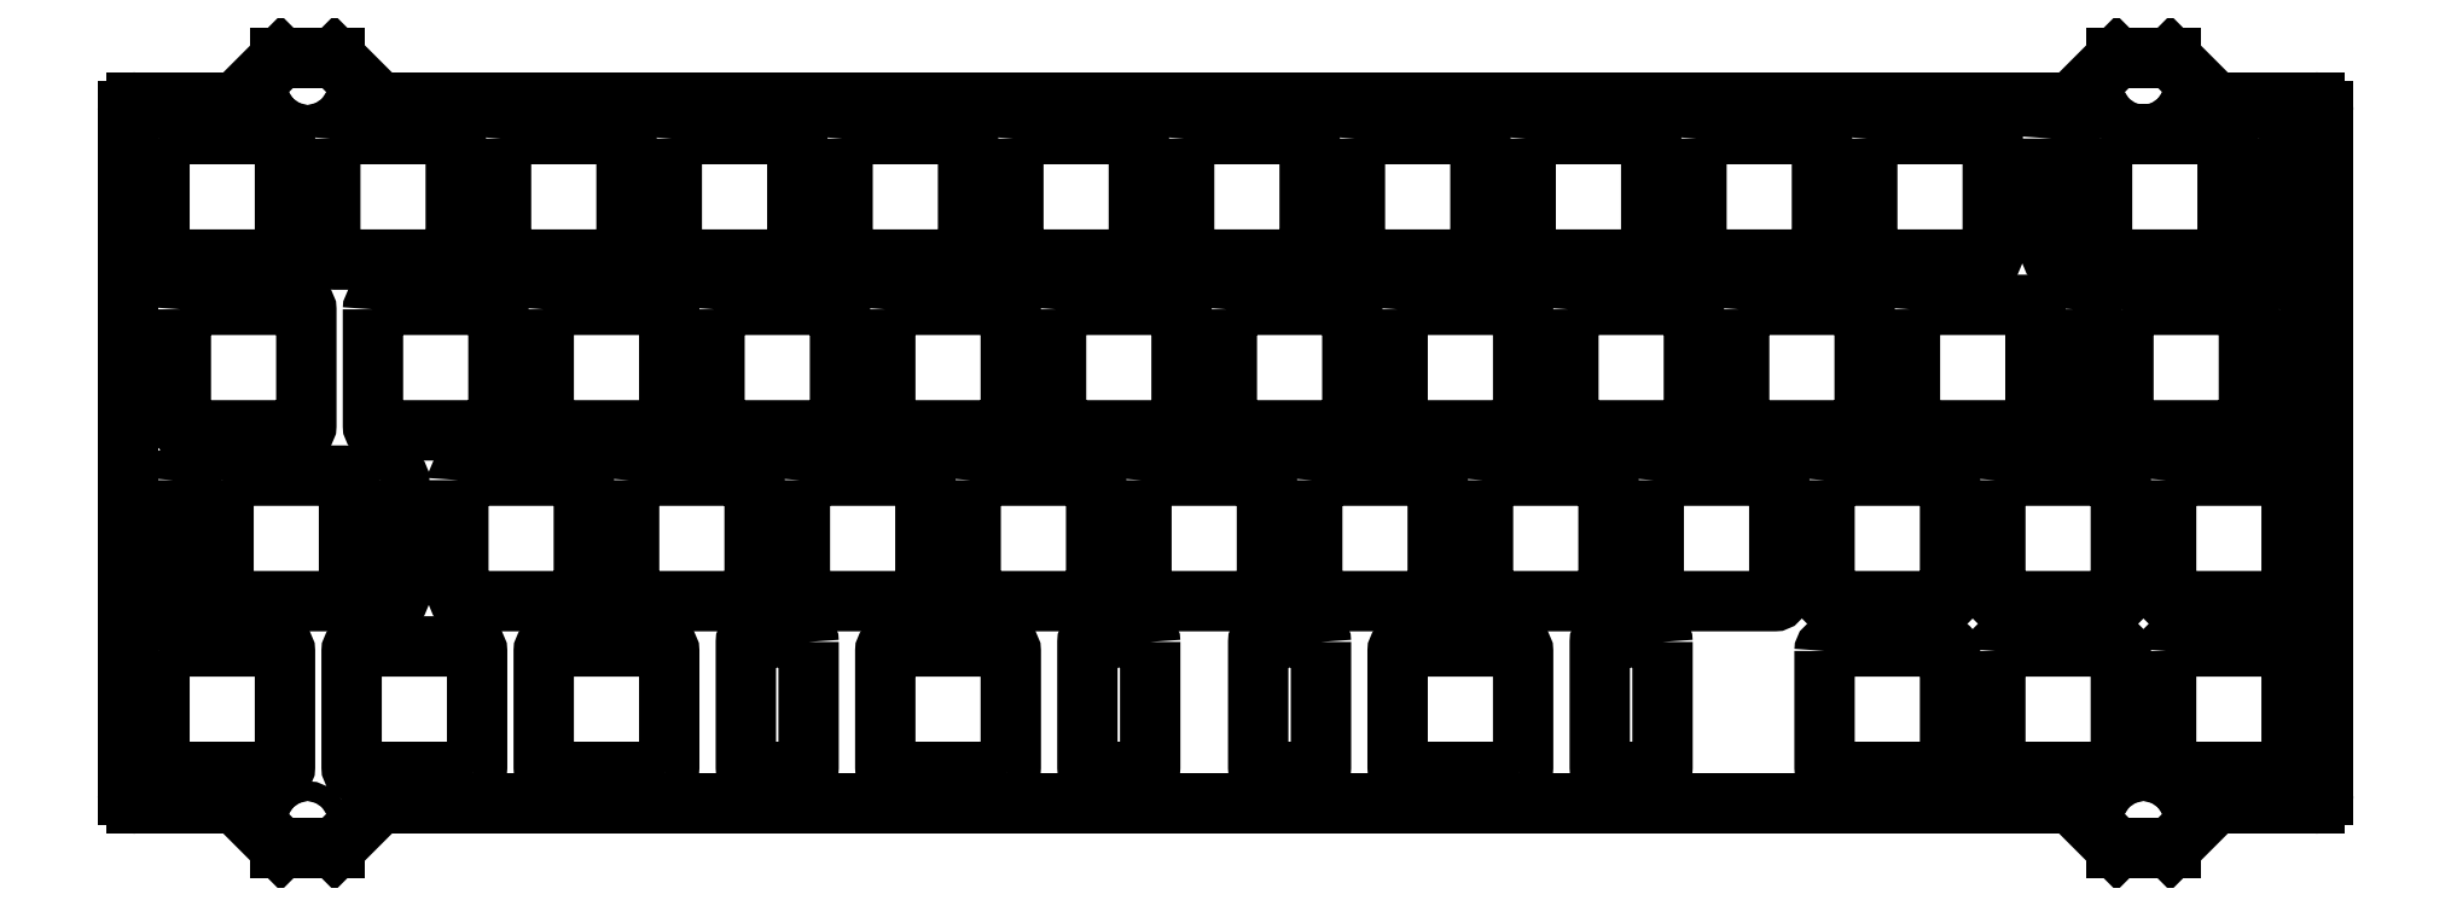
<metadata>
{"format":"dxf","ext":"dxf","renderer":"ezdxf+matplotlib","layout":"modelspace","background":"white","min_lineweight":24,"dpi":150}
</metadata>
<code>
0
SECTION
2
ENTITIES
0
LWPOLYLINE
8
0
90
        8
70
     1
43
0
10
-118.9
20
-22.07
10
-118.9
20
-35.08
42
0.4142
10
-118.4
20
-35.58
10
-105.4
20
-35.58
42
0.4142
10
-104.9
20
-35.08
10
-104.9
20
-22.07
42
0.4142
10
-105.4
20
-21.57
10
-118.4
20
-21.57
42
0.4142
0
LWPOLYLINE
8
0
90
        8
70
     1
43
0
10
104.9
20
-22.07
10
104.9
20
-35.08
42
0.4142
10
105.4
20
-35.58
10
118.4
20
-35.58
42
0.4142
10
118.9
20
-35.08
10
118.9
20
-22.07
42
0.4142
10
118.4
20
-21.57
10
105.4
20
-21.57
42
0.4142
0
LWPOLYLINE
8
0
90
        8
70
     1
43
0
10
85.87
20
-22.07
10
85.87
20
-35.08
42
0.4142
10
86.37
20
-35.58
10
99.37
20
-35.58
42
0.4142
10
99.87
20
-35.08
10
99.87
20
-22.07
42
0.4142
10
99.37
20
-21.57
10
86.37
20
-21.57
42
0.4142
0
LWPOLYLINE
8
0
90
        8
70
     1
43
0
10
66.82
20
-22.07
10
66.82
20
-35.08
42
0.4142
10
67.32
20
-35.58
10
80.32
20
-35.58
42
0.4142
10
80.82
20
-35.08
10
80.82
20
-22.07
42
0.4142
10
80.32
20
-21.57
10
67.32
20
-21.57
42
0.4142
0
LWPOLYLINE
8
0
90
        8
70
     1
43
0
10
104.9
20
-3.025
10
104.9
20
-16.02
42
0.4142
10
105.4
20
-16.52
10
118.4
20
-16.52
42
0.4142
10
118.9
20
-16.02
10
118.9
20
-3.025
42
0.4142
10
118.4
20
-2.525
10
105.4
20
-2.525
42
0.4142
0
LWPOLYLINE
8
0
90
        8
70
     1
43
0
10
85.87
20
-3.025
10
85.87
20
-16.02
42
0.4142
10
86.37
20
-16.52
10
99.37
20
-16.52
42
0.4142
10
99.87
20
-16.02
10
99.87
20
-3.025
42
0.4142
10
99.37
20
-2.525
10
86.37
20
-2.525
42
0.4142
0
LWPOLYLINE
8
0
90
        8
70
     1
43
0
10
66.82
20
-3.025
10
66.82
20
-16.02
42
0.4142
10
67.32
20
-16.52
10
80.32
20
-16.52
42
0.4142
10
80.82
20
-16.02
10
80.82
20
-3.025
42
0.4142
10
80.32
20
-2.525
10
67.32
20
-2.525
42
0.4142
0
LWPOLYLINE
8
0
90
        8
70
     1
43
0
10
47.77
20
-3.025
10
47.77
20
-16.02
42
0.4142
10
48.27
20
-16.52
10
61.27
20
-16.52
42
0.4142
10
61.77
20
-16.02
10
61.77
20
-3.025
42
0.4142
10
61.27
20
-2.525
10
48.27
20
-2.525
42
0.4142
0
LWPOLYLINE
8
0
90
        8
70
     1
43
0
10
28.72
20
-3.025
10
28.72
20
-16.02
42
0.4142
10
29.22
20
-16.52
10
42.22
20
-16.52
42
0.4142
10
42.72
20
-16.02
10
42.72
20
-3.025
42
0.4142
10
42.22
20
-2.525
10
29.22
20
-2.525
42
0.4142
0
LWPOLYLINE
8
0
90
        8
70
     1
43
0
10
9.669
20
-3.025
10
9.669
20
-16.02
42
0.4142
10
10.17
20
-16.52
10
23.17
20
-16.52
42
0.4142
10
23.67
20
-16.02
10
23.67
20
-3.025
42
0.4142
10
23.17
20
-2.525
10
10.17
20
-2.525
42
0.4142
0
LWPOLYLINE
8
0
90
        8
70
     1
43
0
10
-9.381
20
-3.025
10
-9.381
20
-16.02
42
0.4142
10
-8.881
20
-16.52
10
4.119
20
-16.52
42
0.4142
10
4.619
20
-16.02
10
4.619
20
-3.025
42
0.4142
10
4.119
20
-2.525
10
-8.881
20
-2.525
42
0.4142
0
LWPOLYLINE
8
0
90
        8
70
     1
43
0
10
-28.43
20
-3.025
10
-28.43
20
-16.02
42
0.4142
10
-27.93
20
-16.52
10
-14.93
20
-16.52
42
0.4142
10
-14.43
20
-16.02
10
-14.43
20
-3.025
42
0.4142
10
-14.93
20
-2.525
10
-27.93
20
-2.525
42
0.4142
0
LWPOLYLINE
8
0
90
        8
70
     1
43
0
10
-47.48
20
-3.025
10
-47.48
20
-16.02
42
0.4142
10
-46.98
20
-16.52
10
-33.98
20
-16.52
42
0.4142
10
-33.48
20
-16.02
10
-33.48
20
-3.025
42
0.4142
10
-33.98
20
-2.525
10
-46.98
20
-2.525
42
0.4142
0
LWPOLYLINE
8
0
90
        8
70
     1
43
0
10
-66.53
20
-3.025
10
-66.53
20
-16.02
42
0.4142
10
-66.03
20
-16.52
10
-53.03
20
-16.52
42
0.4142
10
-52.53
20
-16.02
10
-52.53
20
-3.025
42
0.4142
10
-53.03
20
-2.525
10
-66.03
20
-2.525
42
0.4142
0
LWPOLYLINE
8
0
90
        8
70
     1
43
0
10
-85.58
20
-3.025
10
-85.58
20
-16.02
42
0.4142
10
-85.08
20
-16.52
10
-72.08
20
-16.52
42
0.4142
10
-71.58
20
-16.02
10
-71.58
20
-3.025
42
0.4142
10
-72.08
20
-2.525
10
-85.08
20
-2.525
42
0.4142
0
LWPOLYLINE
8
0
90
        8
70
     1
43
0
10
-117.4
20
-3.025
10
-117.4
20
-16.02
42
0.4142
10
-116.9
20
-16.52
10
-115.9
20
-16.52
42
0.4142
10
-115.4
20
-16.02
10
-115.4
20
-3.025
42
0.4142
10
-115.9
20
-2.525
10
-116.9
20
-2.525
42
0.4142
0
LWPOLYLINE
8
0
90
        8
70
     1
43
0
10
-94.17
20
-3.025
10
-94.17
20
-16.02
42
0.4142
10
-93.67
20
-16.52
10
-92.67
20
-16.52
42
0.4142
10
-92.17
20
-16.02
10
-92.17
20
-3.025
42
0.4142
10
-92.67
20
-2.525
10
-93.67
20
-2.525
42
0.4142
0
LWPOLYLINE
8
0
90
        8
70
     1
43
0
10
-111.8
20
-3.025
10
-111.8
20
-16.02
42
0.4142
10
-111.3
20
-16.52
10
-98.28
20
-16.52
42
0.4142
10
-97.78
20
-16.02
10
-97.78
20
-3.025
42
0.4142
10
-98.28
20
-2.525
10
-111.3
20
-2.525
42
0.4142
0
LWPOLYLINE
8
0
90
        8
70
     1
43
0
10
94.56
20
16.02
10
94.56
20
3.025
42
0.4142
10
95.06
20
2.525
10
96.06
20
2.525
42
0.4142
10
96.56
20
3.025
10
96.56
20
16.02
42
0.4142
10
96.06
20
16.52
10
95.06
20
16.52
42
0.4142
0
LWPOLYLINE
8
0
90
        8
70
     1
43
0
10
117.8
20
16.02
10
117.8
20
3.025
42
0.4142
10
118.3
20
2.525
10
119.3
20
2.525
42
0.4142
10
119.8
20
3.025
10
119.8
20
16.02
42
0.4142
10
119.3
20
16.52
10
118.3
20
16.52
42
0.4142
0
LWPOLYLINE
8
0
90
        8
70
     1
43
0
10
100.2
20
16.02
10
100.2
20
3.025
42
0.4142
10
100.7
20
2.525
10
113.7
20
2.525
42
0.4142
10
114.2
20
3.025
10
114.2
20
16.02
42
0.4142
10
113.7
20
16.52
10
100.7
20
16.52
42
0.4142
0
LWPOLYLINE
8
0
90
        8
70
     1
43
0
10
76.34
20
16.02
10
76.34
20
3.025
42
0.4142
10
76.84
20
2.525
10
89.84
20
2.525
42
0.4142
10
90.34
20
3.025
10
90.34
20
16.02
42
0.4142
10
89.84
20
16.52
10
76.84
20
16.52
42
0.4142
0
LWPOLYLINE
8
0
90
        8
70
     1
43
0
10
57.29
20
16.02
10
57.29
20
3.025
42
0.4142
10
57.79
20
2.525
10
70.79
20
2.525
42
0.4142
10
71.29
20
3.025
10
71.29
20
16.02
42
0.4142
10
70.79
20
16.52
10
57.79
20
16.52
42
0.4142
0
LWPOLYLINE
8
0
90
        8
70
     1
43
0
10
38.24
20
16.02
10
38.24
20
3.025
42
0.4142
10
38.74
20
2.525
10
51.74
20
2.525
42
0.4142
10
52.24
20
3.025
10
52.24
20
16.02
42
0.4142
10
51.74
20
16.52
10
38.74
20
16.52
42
0.4142
0
LWPOLYLINE
8
0
90
        8
70
     1
43
0
10
19.19
20
16.02
10
19.19
20
3.025
42
0.4142
10
19.69
20
2.525
10
32.69
20
2.525
42
0.4142
10
33.19
20
3.025
10
33.19
20
16.02
42
0.4142
10
32.69
20
16.52
10
19.69
20
16.52
42
0.4142
0
LWPOLYLINE
8
0
90
        8
70
     1
43
0
10
0.1438
20
16.02
10
0.1438
20
3.025
42
0.4142
10
0.6438
20
2.525
10
13.64
20
2.525
42
0.4142
10
14.14
20
3.025
10
14.14
20
16.02
42
0.4142
10
13.64
20
16.52
10
0.6438
20
16.52
42
0.4142
0
LWPOLYLINE
8
0
90
        8
70
     1
43
0
10
-18.91
20
16.02
10
-18.91
20
3.025
42
0.4142
10
-18.41
20
2.525
10
-5.406
20
2.525
42
0.4142
10
-4.906
20
3.025
10
-4.906
20
16.02
42
0.4142
10
-5.406
20
16.52
10
-18.41
20
16.52
42
0.4142
0
LWPOLYLINE
8
0
90
        8
70
     1
43
0
10
-37.96
20
16.02
10
-37.96
20
3.025
42
0.4142
10
-37.46
20
2.525
10
-24.46
20
2.525
42
0.4142
10
-23.96
20
3.025
10
-23.96
20
16.02
42
0.4142
10
-24.46
20
16.52
10
-37.46
20
16.52
42
0.4142
0
LWPOLYLINE
8
0
90
        8
70
     1
43
0
10
-57.01
20
16.02
10
-57.01
20
3.025
42
0.4142
10
-56.51
20
2.525
10
-43.51
20
2.525
42
0.4142
10
-43.01
20
3.025
10
-43.01
20
16.02
42
0.4142
10
-43.51
20
16.52
10
-56.51
20
16.52
42
0.4142
0
LWPOLYLINE
8
0
90
        8
70
     1
43
0
10
-76.06
20
16.02
10
-76.06
20
3.025
42
0.4142
10
-75.56
20
2.525
10
-62.56
20
2.525
42
0.4142
10
-62.06
20
3.025
10
-62.06
20
16.02
42
0.4142
10
-62.56
20
16.52
10
-75.56
20
16.52
42
0.4142
0
LWPOLYLINE
8
0
90
        8
70
     1
43
0
10
-95.11
20
16.02
10
-95.11
20
3.025
42
0.4142
10
-94.61
20
2.525
10
-81.61
20
2.525
42
0.4142
10
-81.11
20
3.025
10
-81.11
20
16.02
42
0.4142
10
-81.61
20
16.52
10
-94.61
20
16.52
42
0.4142
0
LWPOLYLINE
8
0
90
        8
70
     1
43
0
10
-116.5
20
16.02
10
-116.5
20
3.025
42
0.4142
10
-116
20
2.525
10
-103
20
2.525
42
0.4142
10
-102.5
20
3.025
10
-102.5
20
16.02
42
0.4142
10
-103
20
16.52
10
-116
20
16.52
42
0.4142
0
LWPOLYLINE
8
0
90
        8
70
     1
43
0
10
92.17
20
35.08
10
92.17
20
22.07
42
0.4142
10
92.67
20
21.57
10
93.67
20
21.57
42
0.4142
10
94.18
20
22.07
10
94.18
20
35.08
42
0.4142
10
93.67
20
35.58
10
92.67
20
35.58
42
0.4142
0
LWPOLYLINE
8
0
90
        8
70
     1
43
0
10
115.4
20
35.08
10
115.4
20
22.07
42
0.4142
10
115.9
20
21.57
10
116.9
20
21.57
42
0.4142
10
117.4
20
22.07
10
117.4
20
35.08
42
0.4142
10
116.9
20
35.58
10
115.9
20
35.58
42
0.4142
0
LWPOLYLINE
8
0
90
        8
70
     1
43
0
10
97.78
20
35.08
10
97.78
20
22.07
42
0.4142
10
98.28
20
21.57
10
111.3
20
21.57
42
0.4142
10
111.8
20
22.07
10
111.8
20
35.08
42
0.4142
10
111.3
20
35.58
10
98.28
20
35.58
42
0.4142
0
LWPOLYLINE
8
0
90
        8
70
     1
43
0
10
71.58
20
35.08
10
71.58
20
22.07
42
0.4142
10
72.08
20
21.57
10
85.08
20
21.57
42
0.4142
10
85.58
20
22.07
10
85.58
20
35.08
42
0.4142
10
85.08
20
35.58
10
72.08
20
35.58
42
0.4142
0
LWPOLYLINE
8
0
90
        8
70
     1
43
0
10
52.53
20
35.08
10
52.53
20
22.07
42
0.4142
10
53.03
20
21.57
10
66.03
20
21.57
42
0.4142
10
66.53
20
22.07
10
66.53
20
35.08
42
0.4142
10
66.03
20
35.58
10
53.03
20
35.58
42
0.4142
0
LWPOLYLINE
8
0
90
        8
70
     1
43
0
10
33.48
20
35.08
10
33.48
20
22.07
42
0.4142
10
33.98
20
21.57
10
46.98
20
21.57
42
0.4142
10
47.48
20
22.07
10
47.48
20
35.08
42
0.4142
10
46.98
20
35.58
10
33.98
20
35.58
42
0.4142
0
LWPOLYLINE
8
0
90
        8
70
     1
43
0
10
14.43
20
35.08
10
14.43
20
22.07
42
0.4142
10
14.93
20
21.57
10
27.93
20
21.57
42
0.4142
10
28.43
20
22.07
10
28.43
20
35.08
42
0.4142
10
27.93
20
35.58
10
14.93
20
35.58
42
0.4142
0
LWPOLYLINE
8
0
90
        8
70
     1
43
0
10
-4.619
20
35.08
10
-4.619
20
22.07
42
0.4142
10
-4.119
20
21.57
10
8.881
20
21.57
42
0.4142
10
9.381
20
22.07
10
9.381
20
35.08
42
0.4142
10
8.881
20
35.58
10
-4.119
20
35.58
42
0.4142
0
LWPOLYLINE
8
0
90
        8
70
     1
43
0
10
-23.67
20
35.08
10
-23.67
20
22.07
42
0.4142
10
-23.17
20
21.57
10
-10.17
20
21.57
42
0.4142
10
-9.669
20
22.07
10
-9.669
20
35.08
42
0.4142
10
-10.17
20
35.58
10
-23.17
20
35.58
42
0.4142
0
LWPOLYLINE
8
0
90
        8
70
     1
43
0
10
-42.72
20
35.08
10
-42.72
20
22.07
42
0.4142
10
-42.22
20
21.57
10
-29.22
20
21.57
42
0.4142
10
-28.72
20
22.07
10
-28.72
20
35.08
42
0.4142
10
-29.22
20
35.58
10
-42.22
20
35.58
42
0.4142
0
LWPOLYLINE
8
0
90
        8
70
     1
43
0
10
-61.77
20
35.08
10
-61.77
20
22.07
42
0.4142
10
-61.27
20
21.57
10
-48.27
20
21.57
42
0.4142
10
-47.77
20
22.07
10
-47.77
20
35.08
42
0.4142
10
-48.27
20
35.58
10
-61.27
20
35.58
42
0.4142
0
LWPOLYLINE
8
0
90
        8
70
     1
43
0
10
-80.82
20
35.08
10
-80.82
20
22.07
42
0.4142
10
-80.32
20
21.57
10
-67.32
20
21.57
42
0.4142
10
-66.82
20
22.07
10
-66.82
20
35.08
42
0.4142
10
-67.32
20
35.58
10
-80.32
20
35.58
42
0.4142
0
LWPOLYLINE
8
0
90
        8
70
     1
43
0
10
-99.87
20
35.08
10
-99.87
20
22.07
42
0.4142
10
-99.37
20
21.57
10
-86.37
20
21.57
42
0.4142
10
-85.87
20
22.07
10
-85.87
20
35.08
42
0.4142
10
-86.37
20
35.58
10
-99.37
20
35.58
42
0.4142
0
LWPOLYLINE
8
0
90
        8
70
     1
43
0
10
-118.9
20
35.08
10
-118.9
20
22.07
42
0.4142
10
-118.4
20
21.57
10
-105.4
20
21.57
42
0.4142
10
-104.9
20
22.07
10
-104.9
20
35.08
42
0.4142
10
-105.4
20
35.58
10
-118.4
20
35.58
42
0.4142
0
LWPOLYLINE
8
0
90
        8
70
     1
43
0
10
-83.99
20
-35.58
42
0.4142
10
-83.49
20
-35.08
10
-83.49
20
-22.07
42
0.4142
10
-83.99
20
-21.57
10
-96.99
20
-21.57
42
0.4142
10
-97.49
20
-22.07
10
-97.49
20
-35.07
42
0.4142
10
-96.99
20
-35.57
0
CIRCLE
8
0
10
-102.4
20
-41.1
30
0
40
1.1
0
CIRCLE
8
0
10
102.4
20
-41.1
30
0
40
1.1
0
CIRCLE
8
0
10
102.4
20
41.1
30
0
40
1.1
0
CIRCLE
8
0
10
-102.4
20
41.1
30
0
40
1.1
0
LINE
8
0
10
-110.4
20
-39.1
30
0
11
-105.4
21
-44.1
31
0
0
LINE
8
0
10
-105.4
20
-44.1
30
0
11
-99.39
21
-44.1
31
0
0
LINE
8
0
10
-99.39
20
-44.1
30
0
11
-94.39
21
-39.1
31
0
0
LINE
8
0
10
-94.39
20
-39.1
30
0
11
94.39
21
-39.1
31
0
0
LINE
8
0
10
94.39
20
-39.1
30
0
11
99.39
21
-44.1
31
0
0
LINE
8
0
10
99.39
20
-44.1
30
0
11
105.4
21
-44.1
31
0
0
LINE
8
0
10
105.4
20
-44.1
30
0
11
110.4
21
-39.1
31
0
0
LINE
8
0
10
110.4
20
-39.1
30
0
11
121.4
21
-39.1
31
0
0
ARC
8
0
10
121.4
20
-38.1
30
0
40
1
50
270
51
0
0
LINE
8
0
10
122.4
20
-38.1
30
0
11
122.4
21
38.1
31
0
0
ARC
8
0
10
121.4
20
38.1
30
0
40
1
50
0
51
90
0
LINE
8
0
10
121.4
20
39.1
30
0
11
110.4
21
39.1
31
0
0
LINE
8
0
10
110.4
20
39.1
30
0
11
105.4
21
44.1
31
0
0
LINE
8
0
10
105.4
20
44.1
30
0
11
99.39
21
44.1
31
0
0
LINE
8
0
10
99.39
20
44.1
30
0
11
94.39
21
39.1
31
0
0
LINE
8
0
10
94.39
20
39.1
30
0
11
-94.39
21
39.1
31
0
0
LINE
8
0
10
-94.39
20
39.1
30
0
11
-99.39
21
44.1
31
0
0
LINE
8
0
10
-99.39
20
44.1
30
0
11
-105.4
21
44.1
31
0
0
LINE
8
0
10
-105.4
20
44.1
30
0
11
-110.4
21
39.1
31
0
0
LINE
8
0
10
-110.4
20
39.1
30
0
11
-121.4
21
39.1
31
0
0
ARC
8
0
10
-121.4
20
38.1
30
0
40
1
50
90
51
180
0
LINE
8
0
10
-122.4
20
38.1
30
0
11
-122.4
21
-38.1
31
0
0
ARC
8
0
10
-121.4
20
-38.1
30
0
40
1
50
180
51
270
0
LINE
8
0
10
-121.4
20
-39.1
30
0
11
-110.4
21
-39.1
31
0
0
LWPOLYLINE
8
0
90
        8
70
     1
43
0
10
-62.56
20
-35.58
42
0.4142
10
-62.06
20
-35.08
10
-62.06
20
-22.07
42
0.4142
10
-62.56
20
-21.57
10
-75.56
20
-21.57
42
0.4142
10
-76.06
20
-22.07
10
-76.06
20
-35.07
42
0.4142
10
-75.56
20
-35.57
0
LWPOLYLINE
8
0
90
        8
70
     1
43
0
10
-24.46
20
-35.58
42
0.4142
10
-23.96
20
-35.08
10
-23.96
20
-22.07
42
0.4142
10
-24.46
20
-21.57
10
-37.46
20
-21.57
42
0.4142
10
-37.96
20
-22.07
10
-37.96
20
-35.07
42
0.4142
10
-37.46
20
-35.57
0
LWPOLYLINE
8
0
90
        8
70
     1
43
0
10
32.69
20
-35.58
42
0.4142
10
33.19
20
-35.08
10
33.19
20
-22.07
42
0.4142
10
32.69
20
-21.57
10
19.69
20
-21.57
42
0.4142
10
19.19
20
-22.07
10
19.19
20
-35.07
42
0.4142
10
19.69
20
-35.57
0
LWPOLYLINE
8
0
90
        8
70
     1
43
0
10
-46.51
20
-21.07
42
0.4142
10
-47.01
20
-20.57
10
-53.01
20
-20.57
42
0.4142
10
-53.51
20
-21.07
10
-53.51
20
-35.07
42
0.4142
10
-53.01
20
-35.57
10
-47.01
20
-35.57
42
0.4142
10
-46.51
20
-35.07
0
LWPOLYLINE
8
0
90
        8
70
     1
43
0
10
-8.406
20
-21.07
42
0.4142
10
-8.906
20
-20.57
10
-14.91
20
-20.57
42
0.4142
10
-15.41
20
-21.07
10
-15.41
20
-35.07
42
0.4142
10
-14.91
20
-35.57
10
-8.906
20
-35.57
42
0.4142
10
-8.406
20
-35.07
0
LWPOLYLINE
8
0
90
        8
70
     1
43
0
10
10.64
20
-21.07
42
0.4142
10
10.14
20
-20.57
10
4.144
20
-20.57
42
0.4142
10
3.644
20
-21.07
10
3.644
20
-35.07
42
0.4142
10
4.144
20
-35.57
10
10.14
20
-35.57
42
0.4142
10
10.64
20
-35.07
0
LWPOLYLINE
8
0
90
        8
70
     1
43
0
10
48.74
20
-21.07
42
0.4142
10
48.24
20
-20.57
10
42.24
20
-20.57
42
0.4142
10
41.74
20
-21.07
10
41.74
20
-35.07
42
0.4142
10
42.24
20
-35.57
10
48.24
20
-35.57
42
0.4142
10
48.74
20
-35.07
0
ENDSEC
0
EOF

</code>
